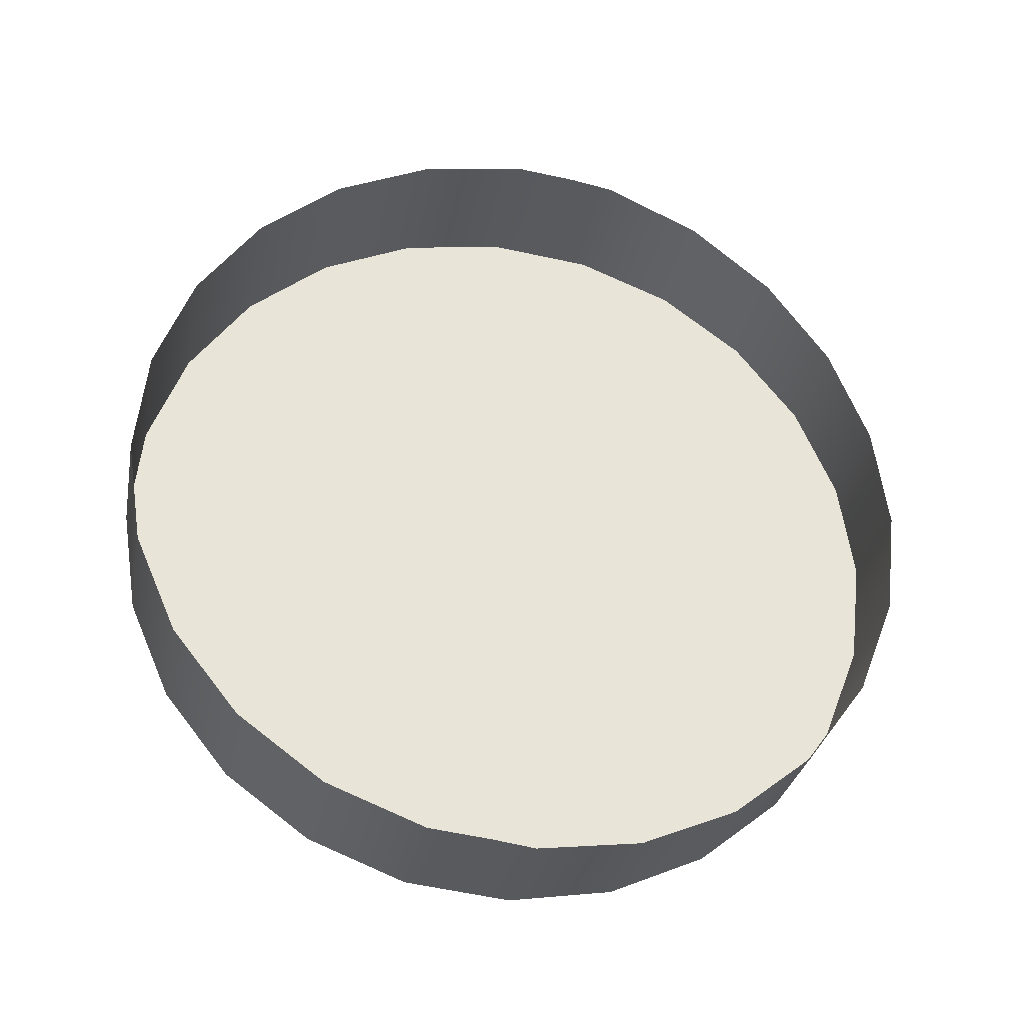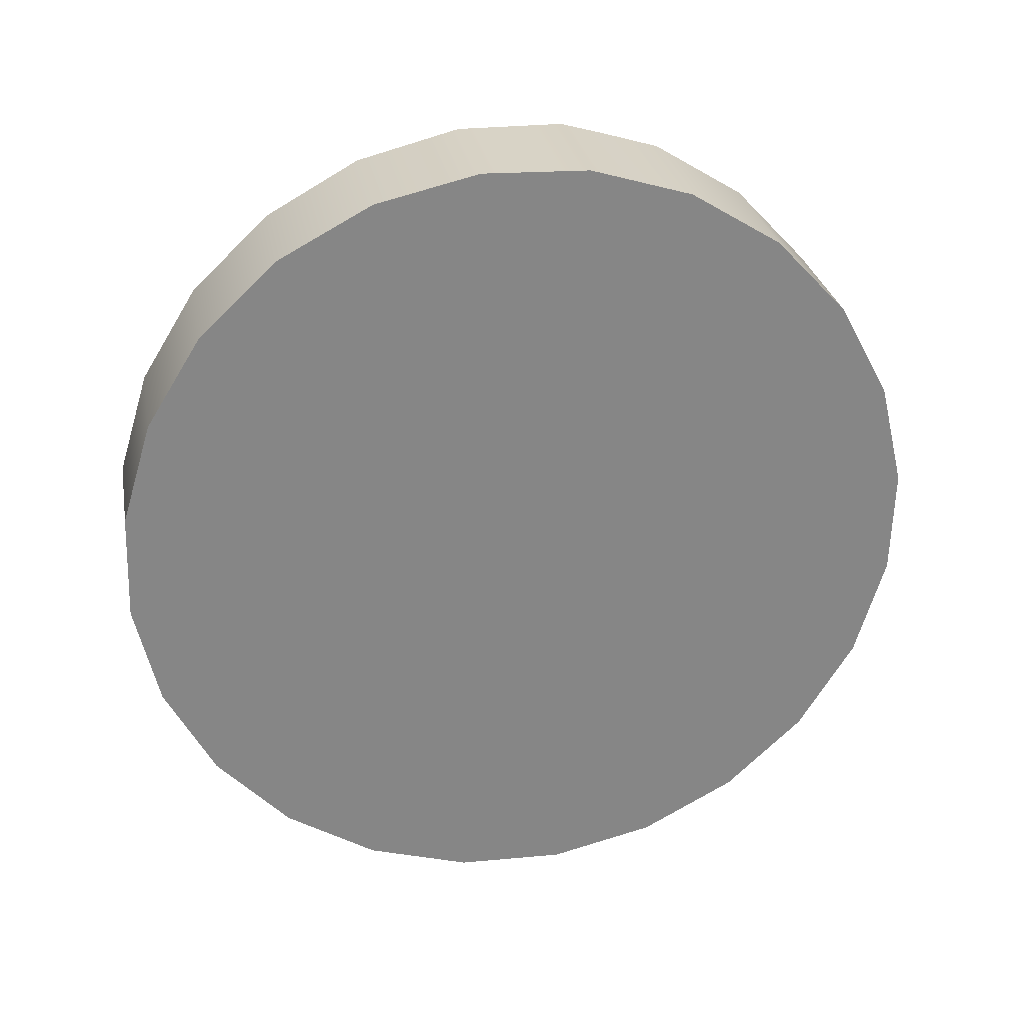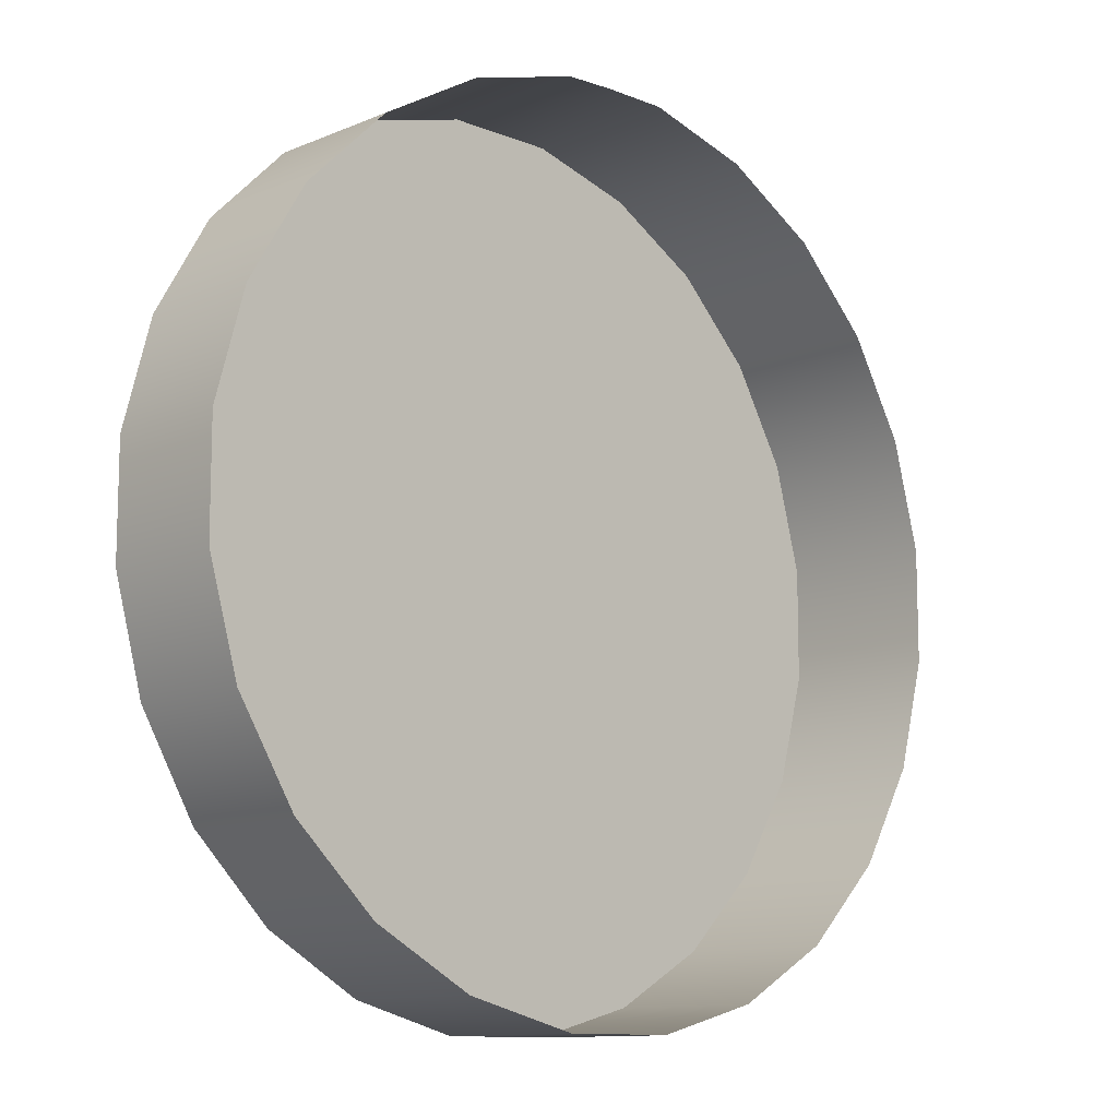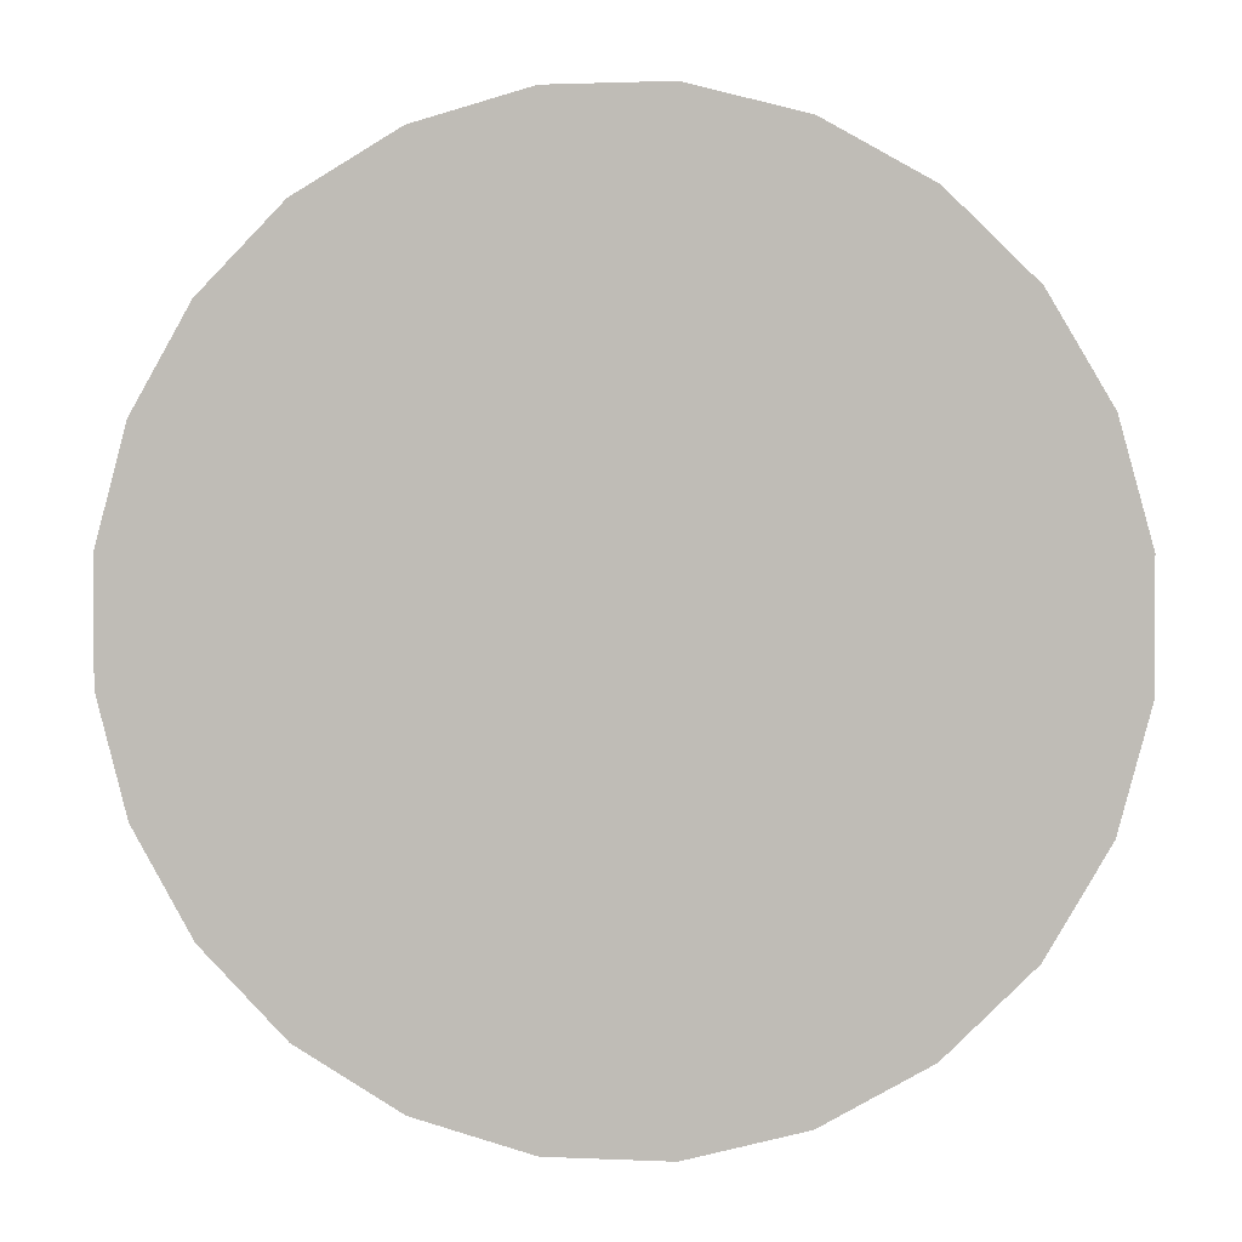
<metadata>
{"format":"obj","ext":"obj","renderer":"f3d","projection":"perspective","resolution":1024,"background":"white","views":[{"elev":58.7,"azim":-173.7,"up":"+Z"},{"elev":-64.9,"azim":-16.5,"up":"+Z"},{"elev":-11.3,"azim":-55.1,"up":"+Y"},{"elev":1.6,"azim":179.2,"up":"+Y"}]}
</metadata>
<code>
o mesh1/mesh1-geometry/material_1/component_3#mesh1-geometry
v -0.08986 0.1309 0.7599
v -0.09074 0.1309 0.7516
v -0.09217 0.1309 0.7592
v -0.09217 0.1309 0.7592
v -0.09074 0.1309 0.7516
v -0.08986 0.1309 0.7599
v -0.1103 0.1065 0.7544
v -0.1077 0.101 0.7484
v -0.1089 0.101 0.7548
v -0.1089 0.101 0.7548
v -0.1077 0.101 0.7484
v -0.1103 0.1065 0.7544
v -0.1092 0.1122 0.7482
v -0.1103 0.1065 0.7544
v -0.1103 0.1122 0.7544
v -0.1103 0.1122 0.7544
v -0.1103 0.1065 0.7544
v -0.1092 0.1122 0.7482
v -0.09217 0.1309 0.7592
v -0.09613 0.1294 0.7506
v -0.09749 0.1294 0.7578
v -0.09749 0.1294 0.7578
v -0.09613 0.1294 0.7506
v -0.09217 0.1309 0.7592
v -0.09074 0.1309 0.7516
v -0.08986 0.1309 0.7599
v -0.08515 0.1309 0.7527
v -0.08515 0.1309 0.7527
v -0.08986 0.1309 0.7599
v -0.09074 0.1309 0.7516
v -0.09613 0.1294 0.7506
v -0.09217 0.1309 0.7592
v -0.09074 0.1309 0.7516
v -0.09074 0.1309 0.7516
v -0.09217 0.1309 0.7592
v -0.09613 0.1294 0.7506
v -0.08515 0.1309 0.7527
v -0.08986 0.1309 0.7599
v -0.08662 0.1309 0.7605
v -0.08662 0.1309 0.7605
v -0.08986 0.1309 0.7599
v -0.08515 0.1309 0.7527
v -0.1089 0.101 0.7548
v -0.1049 0.09608 0.749
v -0.1061 0.09608 0.7555
v -0.1061 0.09608 0.7555
v -0.1049 0.09608 0.749
v -0.1089 0.101 0.7548
v -0.1077 0.101 0.7484
v -0.1103 0.1065 0.7544
v -0.1092 0.1065 0.7482
v -0.1092 0.1065 0.7482
v -0.1103 0.1065 0.7544
v -0.1077 0.101 0.7484
v -0.1049 0.09608 0.749
v -0.1089 0.101 0.7548
v -0.1077 0.101 0.7484
v -0.1077 0.101 0.7484
v -0.1089 0.101 0.7548
v -0.1049 0.09608 0.749
v -0.1103 0.1065 0.7544
v -0.1092 0.1122 0.7482
v -0.1092 0.1065 0.7482
v -0.1092 0.1065 0.7482
v -0.1092 0.1122 0.7482
v -0.1103 0.1065 0.7544
v -0.1103 0.1122 0.7544
v -0.1077 0.1177 0.7484
v -0.1092 0.1122 0.7482
v -0.1092 0.1122 0.7482
v -0.1077 0.1177 0.7484
v -0.1103 0.1122 0.7544
v -0.1077 0.1177 0.7484
v -0.1103 0.1122 0.7544
v -0.1089 0.1177 0.7548
v -0.1089 0.1177 0.7548
v -0.1103 0.1122 0.7544
v -0.1077 0.1177 0.7484
v -0.09749 0.1294 0.7578
v -0.101 0.1266 0.7497
v -0.1023 0.1266 0.7565
v -0.1023 0.1266 0.7565
v -0.101 0.1266 0.7497
v -0.09749 0.1294 0.7578
v -0.101 0.1266 0.7497
v -0.09749 0.1294 0.7578
v -0.09613 0.1294 0.7506
v -0.09613 0.1294 0.7506
v -0.09749 0.1294 0.7578
v -0.101 0.1266 0.7497
v -0.07976 0.1294 0.7537
v -0.09074 0.1309 0.7516
v -0.08515 0.1309 0.7527
v -0.08515 0.1309 0.7527
v -0.09074 0.1309 0.7516
v -0.07976 0.1294 0.7537
v -0.07976 0.1294 0.7537
v -0.09613 0.1294 0.7506
v -0.09074 0.1309 0.7516
v -0.09074 0.1309 0.7516
v -0.09613 0.1294 0.7506
v -0.07976 0.1294 0.7537
v -0.08122 0.1294 0.7615
v -0.08515 0.1309 0.7527
v -0.08662 0.1309 0.7605
v -0.08662 0.1309 0.7605
v -0.08515 0.1309 0.7527
v -0.08122 0.1294 0.7615
v -0.09074 0.08775 0.7516
v -0.08986 0.08775 0.7599
v -0.09217 0.08775 0.7592
v -0.09217 0.08775 0.7592
v -0.08986 0.08775 0.7599
v -0.09074 0.08775 0.7516
v -0.08986 0.08775 0.7599
v -0.08515 0.08775 0.7527
v -0.08662 0.08775 0.7605
v -0.08662 0.08775 0.7605
v -0.08515 0.08775 0.7527
v -0.08986 0.08775 0.7599
v -0.1049 0.09608 0.749
v -0.1023 0.09206 0.7565
v -0.1061 0.09608 0.7555
v -0.1061 0.09608 0.7555
v -0.1023 0.09206 0.7565
v -0.1049 0.09608 0.749
v -0.06818 0.101 0.7559
v -0.1077 0.101 0.7484
v -0.1092 0.1065 0.7482
v -0.1092 0.1065 0.7482
v -0.1077 0.101 0.7484
v -0.06818 0.101 0.7559
v -0.07097 0.09608 0.7554
v -0.1049 0.09608 0.749
v -0.1077 0.101 0.7484
v -0.1077 0.101 0.7484
v -0.1049 0.09608 0.749
v -0.07097 0.09608 0.7554
v -0.06673 0.1065 0.7562
v -0.1092 0.1065 0.7482
v -0.1092 0.1122 0.7482
v -0.1092 0.1122 0.7482
v -0.1092 0.1065 0.7482
v -0.06673 0.1065 0.7562
v -0.06673 0.1122 0.7562
v -0.1092 0.1122 0.7482
v -0.1077 0.1177 0.7484
v -0.1077 0.1177 0.7484
v -0.1092 0.1122 0.7482
v -0.06673 0.1122 0.7562
v -0.1089 0.1177 0.7548
v -0.1049 0.1226 0.749
v -0.1077 0.1177 0.7484
v -0.1077 0.1177 0.7484
v -0.1049 0.1226 0.749
v -0.1089 0.1177 0.7548
v -0.1049 0.1226 0.749
v -0.1089 0.1177 0.7548
v -0.1061 0.1226 0.7555
v -0.1061 0.1226 0.7555
v -0.1089 0.1177 0.7548
v -0.1049 0.1226 0.749
v -0.1023 0.1266 0.7565
v -0.1049 0.1226 0.749
v -0.1061 0.1226 0.7555
v -0.1061 0.1226 0.7555
v -0.1049 0.1226 0.749
v -0.1023 0.1266 0.7565
v -0.1049 0.1226 0.749
v -0.1023 0.1266 0.7565
v -0.101 0.1266 0.7497
v -0.101 0.1266 0.7497
v -0.1023 0.1266 0.7565
v -0.1049 0.1226 0.749
v -0.07492 0.1266 0.7546
v -0.101 0.1266 0.7497
v -0.09613 0.1294 0.7506
v -0.09613 0.1294 0.7506
v -0.101 0.1266 0.7497
v -0.07492 0.1266 0.7546
v -0.08515 0.1309 0.7527
v -0.08122 0.1294 0.7615
v -0.07976 0.1294 0.7537
v -0.07976 0.1294 0.7537
v -0.08122 0.1294 0.7615
v -0.08515 0.1309 0.7527
v -0.07492 0.1266 0.7546
v -0.09613 0.1294 0.7506
v -0.07976 0.1294 0.7537
v -0.07976 0.1294 0.7537
v -0.09613 0.1294 0.7506
v -0.07492 0.1266 0.7546
v -0.07638 0.1266 0.7624
v -0.07976 0.1294 0.7537
v -0.08122 0.1294 0.7615
v -0.08122 0.1294 0.7615
v -0.07976 0.1294 0.7537
v -0.07638 0.1266 0.7624
v -0.06964 0.101 0.7637
v -0.06673 0.1065 0.7562
v -0.0682 0.1065 0.7639
v -0.0682 0.1065 0.7639
v -0.06673 0.1065 0.7562
v -0.06964 0.101 0.7637
v -0.06673 0.1065 0.7562
v -0.0682 0.1122 0.7639
v -0.0682 0.1065 0.7639
v -0.0682 0.1065 0.7639
v -0.0682 0.1122 0.7639
v -0.06673 0.1065 0.7562
v -0.07244 0.09608 0.7631
v -0.06818 0.101 0.7559
v -0.06964 0.101 0.7637
v -0.06964 0.101 0.7637
v -0.06818 0.101 0.7559
v -0.07244 0.09608 0.7631
v -0.08986 0.08775 0.7599
v -0.09074 0.08775 0.7516
v -0.08515 0.08775 0.7527
v -0.08515 0.08775 0.7527
v -0.09074 0.08775 0.7516
v -0.08986 0.08775 0.7599
v -0.09217 0.08775 0.7592
v -0.09613 0.08922 0.7506
v -0.09074 0.08775 0.7516
v -0.09074 0.08775 0.7516
v -0.09613 0.08922 0.7506
v -0.09217 0.08775 0.7592
v -0.09613 0.08922 0.7506
v -0.09217 0.08775 0.7592
v -0.09749 0.08922 0.7578
v -0.09749 0.08922 0.7578
v -0.09217 0.08775 0.7592
v -0.09613 0.08922 0.7506
v -0.08515 0.08775 0.7527
v -0.08122 0.08922 0.7615
v -0.08662 0.08775 0.7605
v -0.08662 0.08775 0.7605
v -0.08122 0.08922 0.7615
v -0.08515 0.08775 0.7527
v -0.101 0.09206 0.7497
v -0.09749 0.08922 0.7578
v -0.1023 0.09206 0.7565
v -0.1023 0.09206 0.7565
v -0.09749 0.08922 0.7578
v -0.101 0.09206 0.7497
v -0.1023 0.09206 0.7565
v -0.1049 0.09608 0.749
v -0.101 0.09206 0.7497
v -0.101 0.09206 0.7497
v -0.1049 0.09608 0.749
v -0.1023 0.09206 0.7565
v -0.07097 0.09608 0.7554
v -0.1077 0.101 0.7484
v -0.06818 0.101 0.7559
v -0.06818 0.101 0.7559
v -0.1077 0.101 0.7484
v -0.07097 0.09608 0.7554
v -0.06818 0.101 0.7559
v -0.1092 0.1065 0.7482
v -0.06673 0.1065 0.7562
v -0.06673 0.1065 0.7562
v -0.1092 0.1065 0.7482
v -0.06818 0.101 0.7559
v -0.07492 0.09206 0.7546
v -0.1049 0.09608 0.749
v -0.07097 0.09608 0.7554
v -0.07097 0.09608 0.7554
v -0.1049 0.09608 0.749
v -0.07492 0.09206 0.7546
v -0.06673 0.1065 0.7562
v -0.1092 0.1122 0.7482
v -0.06673 0.1122 0.7562
v -0.06673 0.1122 0.7562
v -0.1092 0.1122 0.7482
v -0.06673 0.1065 0.7562
v -0.06673 0.1122 0.7562
v -0.1077 0.1177 0.7484
v -0.06818 0.1177 0.7559
v -0.06818 0.1177 0.7559
v -0.1077 0.1177 0.7484
v -0.06673 0.1122 0.7562
v -0.06818 0.1177 0.7559
v -0.1077 0.1177 0.7484
v -0.1049 0.1226 0.749
v -0.1049 0.1226 0.749
v -0.1077 0.1177 0.7484
v -0.06818 0.1177 0.7559
v -0.07097 0.1226 0.7554
v -0.1049 0.1226 0.749
v -0.101 0.1266 0.7497
v -0.101 0.1266 0.7497
v -0.1049 0.1226 0.749
v -0.07097 0.1226 0.7554
v -0.07097 0.1226 0.7554
v -0.101 0.1266 0.7497
v -0.07492 0.1266 0.7546
v -0.07492 0.1266 0.7546
v -0.101 0.1266 0.7497
v -0.07097 0.1226 0.7554
v -0.07976 0.1294 0.7537
v -0.07638 0.1266 0.7624
v -0.07492 0.1266 0.7546
v -0.07492 0.1266 0.7546
v -0.07638 0.1266 0.7624
v -0.07976 0.1294 0.7537
v -0.07244 0.1226 0.7631
v -0.07492 0.1266 0.7546
v -0.07638 0.1266 0.7624
v -0.07638 0.1266 0.7624
v -0.07492 0.1266 0.7546
v -0.07244 0.1226 0.7631
v -0.06673 0.1065 0.7562
v -0.06964 0.101 0.7637
v -0.06818 0.101 0.7559
v -0.06818 0.101 0.7559
v -0.06964 0.101 0.7637
v -0.06673 0.1065 0.7562
v -0.06673 0.1122 0.7562
v -0.06964 0.1177 0.7637
v -0.0682 0.1122 0.7639
v -0.0682 0.1122 0.7639
v -0.06964 0.1177 0.7637
v -0.06673 0.1122 0.7562
v -0.0682 0.1122 0.7639
v -0.06673 0.1065 0.7562
v -0.06673 0.1122 0.7562
v -0.06673 0.1122 0.7562
v -0.06673 0.1065 0.7562
v -0.0682 0.1122 0.7639
v -0.06818 0.101 0.7559
v -0.07244 0.09608 0.7631
v -0.07097 0.09608 0.7554
v -0.07097 0.09608 0.7554
v -0.07244 0.09608 0.7631
v -0.06818 0.101 0.7559
v -0.07492 0.09206 0.7546
v -0.07244 0.09608 0.7631
v -0.07638 0.09206 0.7624
v -0.07638 0.09206 0.7624
v -0.07244 0.09608 0.7631
v -0.07492 0.09206 0.7546
v -0.09613 0.08922 0.7506
v -0.08515 0.08775 0.7527
v -0.09074 0.08775 0.7516
v -0.09074 0.08775 0.7516
v -0.08515 0.08775 0.7527
v -0.09613 0.08922 0.7506
v -0.09749 0.08922 0.7578
v -0.101 0.09206 0.7497
v -0.09613 0.08922 0.7506
v -0.09613 0.08922 0.7506
v -0.101 0.09206 0.7497
v -0.09749 0.08922 0.7578
v -0.07976 0.08922 0.7537
v -0.07638 0.09206 0.7624
v -0.08122 0.08922 0.7615
v -0.08122 0.08922 0.7615
v -0.07638 0.09206 0.7624
v -0.07976 0.08922 0.7537
v -0.08122 0.08922 0.7615
v -0.08515 0.08775 0.7527
v -0.07976 0.08922 0.7537
v -0.07976 0.08922 0.7537
v -0.08515 0.08775 0.7527
v -0.08122 0.08922 0.7615
v -0.07492 0.09206 0.7546
v -0.101 0.09206 0.7497
v -0.1049 0.09608 0.749
v -0.1049 0.09608 0.749
v -0.101 0.09206 0.7497
v -0.07492 0.09206 0.7546
v -0.07244 0.09608 0.7631
v -0.07492 0.09206 0.7546
v -0.07097 0.09608 0.7554
v -0.07097 0.09608 0.7554
v -0.07492 0.09206 0.7546
v -0.07244 0.09608 0.7631
v -0.06964 0.1177 0.7637
v -0.06673 0.1122 0.7562
v -0.06818 0.1177 0.7559
v -0.06818 0.1177 0.7559
v -0.06673 0.1122 0.7562
v -0.06964 0.1177 0.7637
v -0.06818 0.1177 0.7559
v -0.1049 0.1226 0.749
v -0.07097 0.1226 0.7554
v -0.07097 0.1226 0.7554
v -0.1049 0.1226 0.749
v -0.06818 0.1177 0.7559
v -0.07492 0.1266 0.7546
v -0.07244 0.1226 0.7631
v -0.07097 0.1226 0.7554
v -0.07097 0.1226 0.7554
v -0.07244 0.1226 0.7631
v -0.07492 0.1266 0.7546
v -0.06818 0.1177 0.7559
v -0.07244 0.1226 0.7631
v -0.06964 0.1177 0.7637
v -0.06964 0.1177 0.7637
v -0.07244 0.1226 0.7631
v -0.06818 0.1177 0.7559
v -0.07638 0.09206 0.7624
v -0.07976 0.08922 0.7537
v -0.07492 0.09206 0.7546
v -0.07492 0.09206 0.7546
v -0.07976 0.08922 0.7537
v -0.07638 0.09206 0.7624
v -0.08515 0.08775 0.7527
v -0.09613 0.08922 0.7506
v -0.07976 0.08922 0.7537
v -0.07976 0.08922 0.7537
v -0.09613 0.08922 0.7506
v -0.08515 0.08775 0.7527
v -0.07976 0.08922 0.7537
v -0.09613 0.08922 0.7506
v -0.101 0.09206 0.7497
v -0.101 0.09206 0.7497
v -0.09613 0.08922 0.7506
v -0.07976 0.08922 0.7537
v -0.07976 0.08922 0.7537
v -0.101 0.09206 0.7497
v -0.07492 0.09206 0.7546
v -0.07492 0.09206 0.7546
v -0.101 0.09206 0.7497
v -0.07976 0.08922 0.7537
v -0.07244 0.1226 0.7631
v -0.06818 0.1177 0.7559
v -0.07097 0.1226 0.7554
v -0.07097 0.1226 0.7554
v -0.06818 0.1177 0.7559
v -0.07244 0.1226 0.7631
f 1 2 3
f 4 5 6
f 7 8 9
f 10 11 12
f 13 14 15
f 16 17 18
f 19 20 21
f 22 23 24
f 25 26 27
f 28 29 30
f 31 32 33
f 34 35 36
f 37 38 39
f 40 41 42
f 43 44 45
f 46 47 48
f 49 50 51
f 52 53 54
f 55 56 57
f 58 59 60
f 61 62 63
f 64 65 66
f 67 68 69
f 70 71 72
f 73 74 75
f 76 77 78
f 79 80 81
f 82 83 84
f 85 86 87
f 88 89 90
f 91 92 93
f 94 95 96
f 97 98 99
f 100 101 102
f 103 104 105
f 106 107 108
f 109 110 111
f 112 113 114
f 115 116 117
f 118 119 120
f 121 122 123
f 124 125 126
f 127 128 129
f 130 131 132
f 133 134 135
f 136 137 138
f 139 140 141
f 142 143 144
f 145 146 147
f 148 149 150
f 151 152 153
f 154 155 156
f 157 158 159
f 160 161 162
f 163 164 165
f 166 167 168
f 169 170 171
f 172 173 174
f 175 176 177
f 178 179 180
f 181 182 183
f 184 185 186
f 187 188 189
f 190 191 192
f 193 194 195
f 196 197 198
f 199 200 201
f 202 203 204
f 205 206 207
f 208 209 210
f 211 212 213
f 214 215 216
f 217 218 219
f 220 221 222
f 223 224 225
f 226 227 228
f 229 230 231
f 232 233 234
f 235 236 237
f 238 239 240
f 241 242 243
f 244 245 246
f 247 248 249
f 250 251 252
f 253 254 255
f 256 257 258
f 259 260 261
f 262 263 264
f 265 266 267
f 268 269 270
f 271 272 273
f 274 275 276
f 277 278 279
f 280 281 282
f 283 284 285
f 286 287 288
f 289 290 291
f 292 293 294
f 295 296 297
f 298 299 300
f 301 302 303
f 304 305 306
f 307 308 309
f 310 311 312
f 313 314 315
f 316 317 318
f 319 320 321
f 322 323 324
f 325 326 327
f 328 329 330
f 331 332 333
f 334 335 336
f 337 338 339
f 340 341 342
f 343 344 345
f 346 347 348
f 349 350 351
f 352 353 354
f 355 356 357
f 358 359 360
f 361 362 363
f 364 365 366
f 367 368 369
f 370 371 372
f 373 374 375
f 376 377 378
f 379 380 381
f 382 383 384
f 385 386 387
f 388 389 390
f 391 392 393
f 394 395 396
f 397 398 399
f 400 401 402
f 403 404 405
f 406 407 408
f 409 410 411
f 412 413 414
f 415 416 417
f 418 419 420
f 421 422 423
f 424 425 426
f 427 428 429
f 430 431 432

</code>
